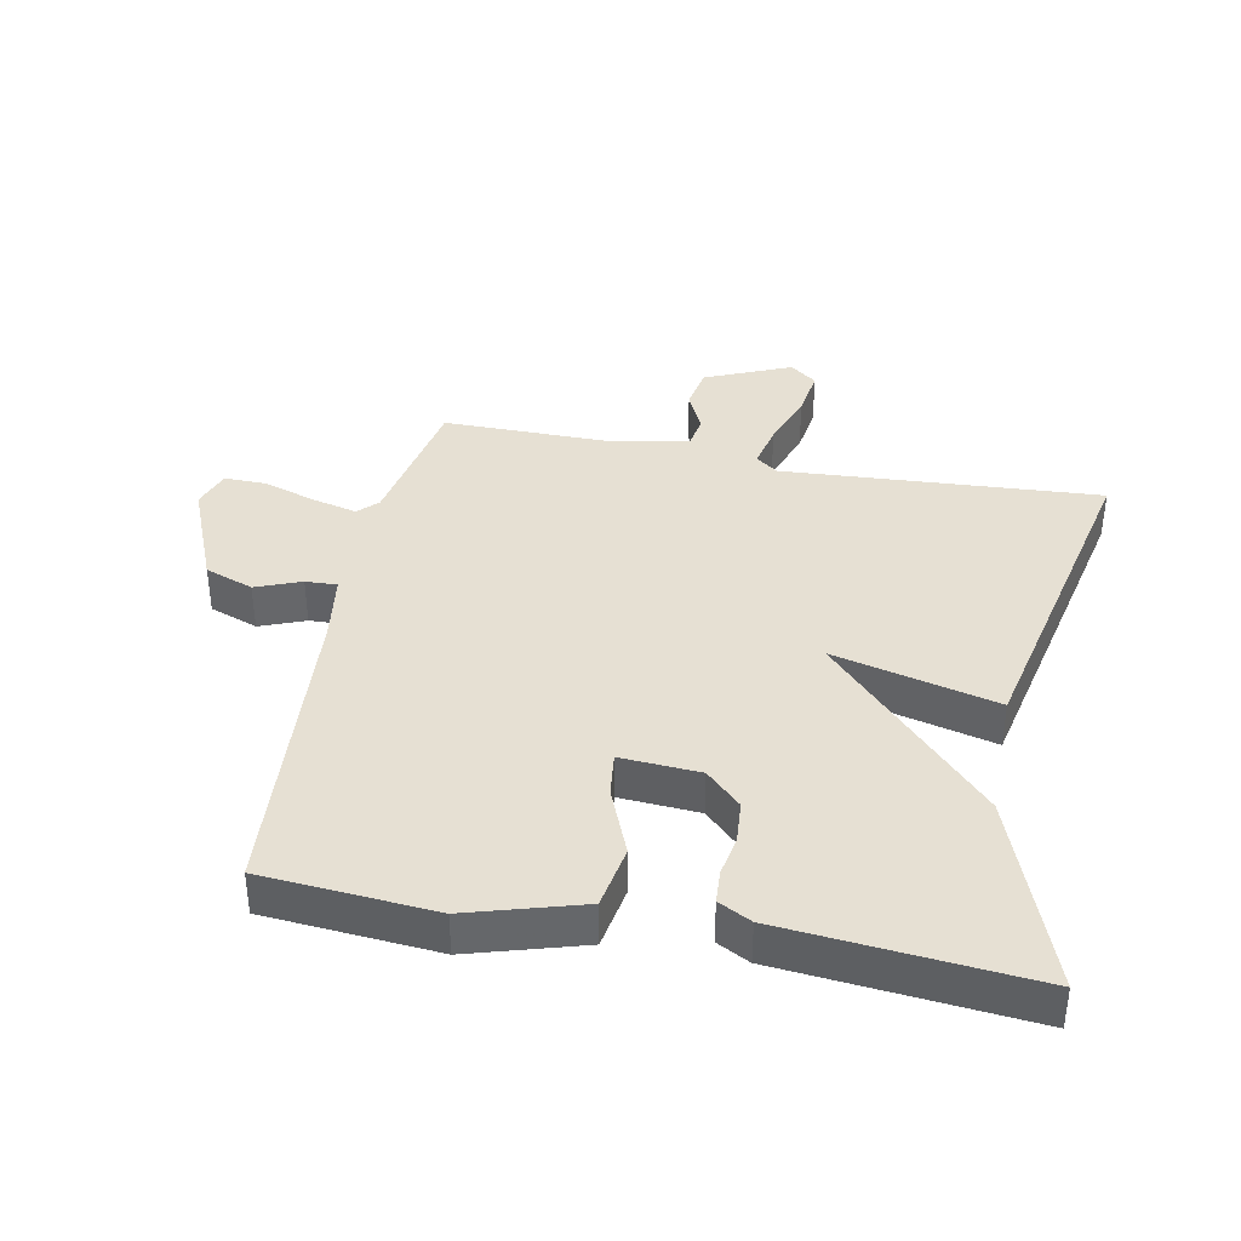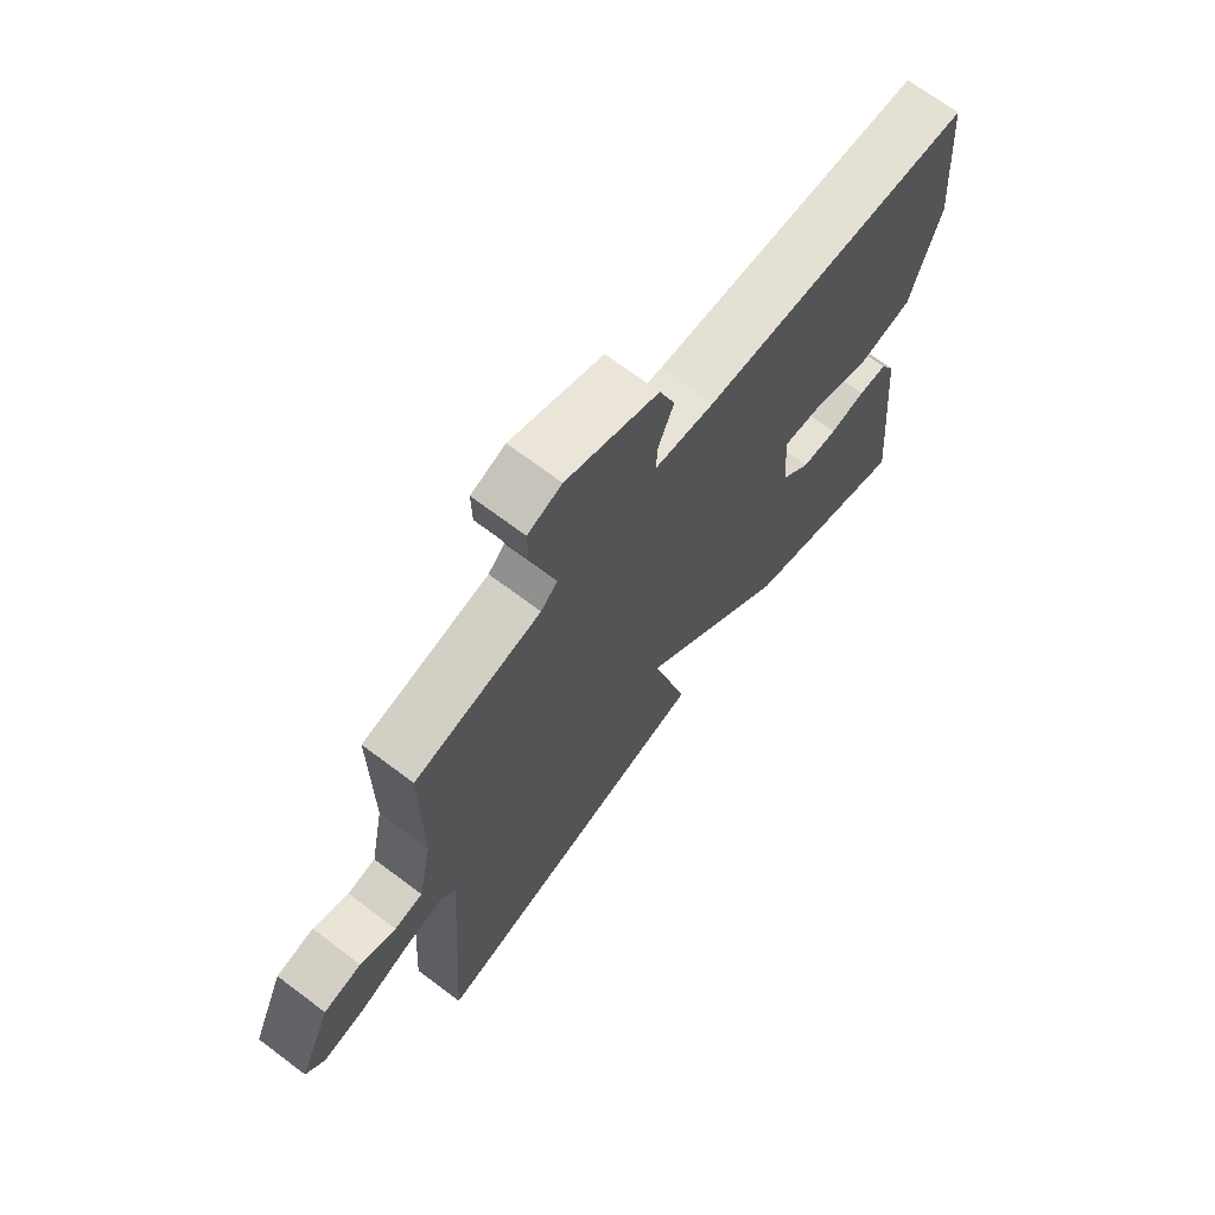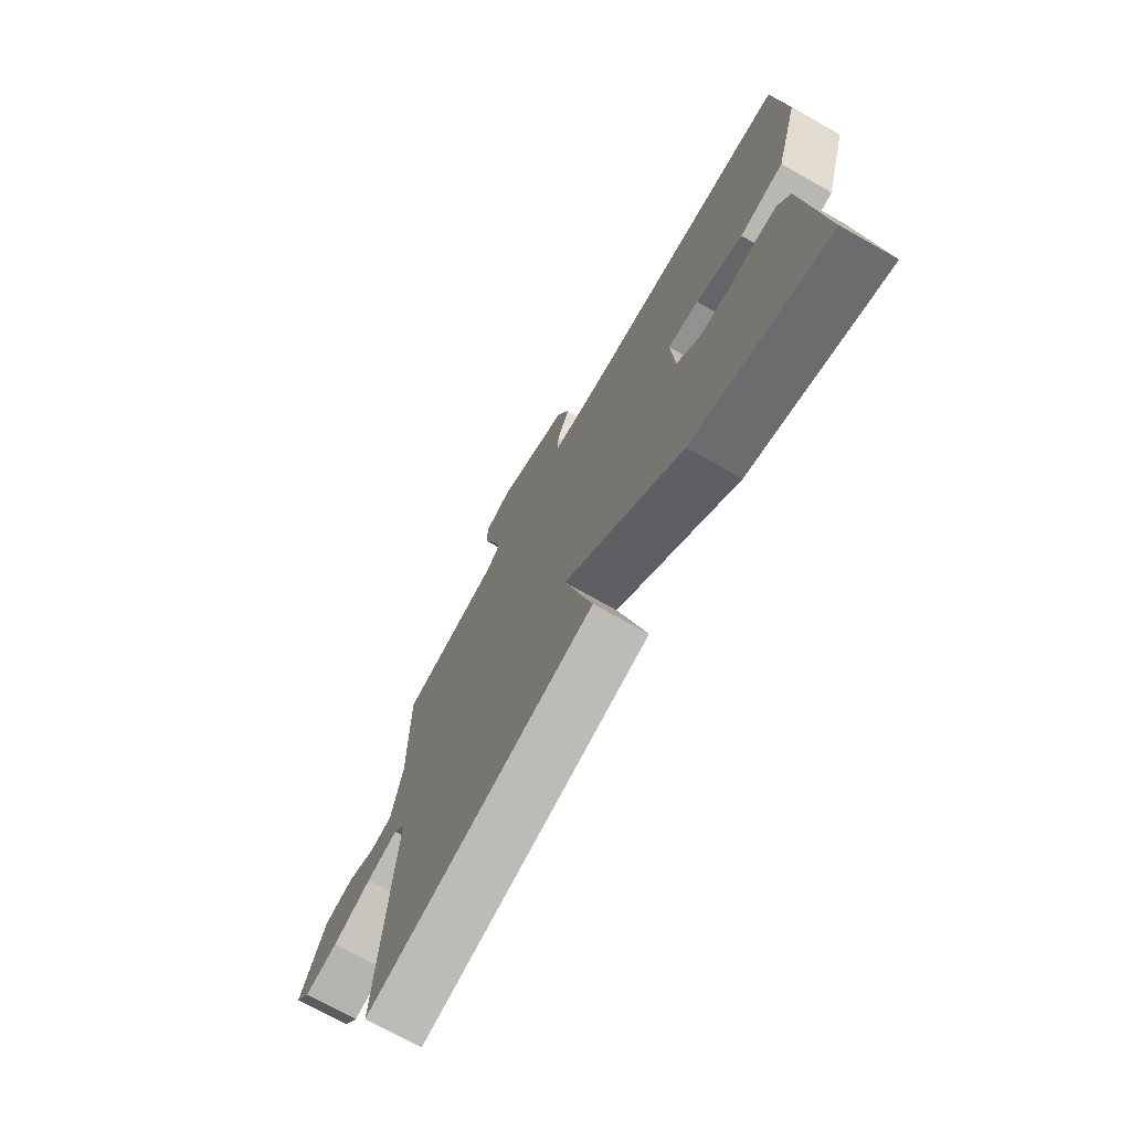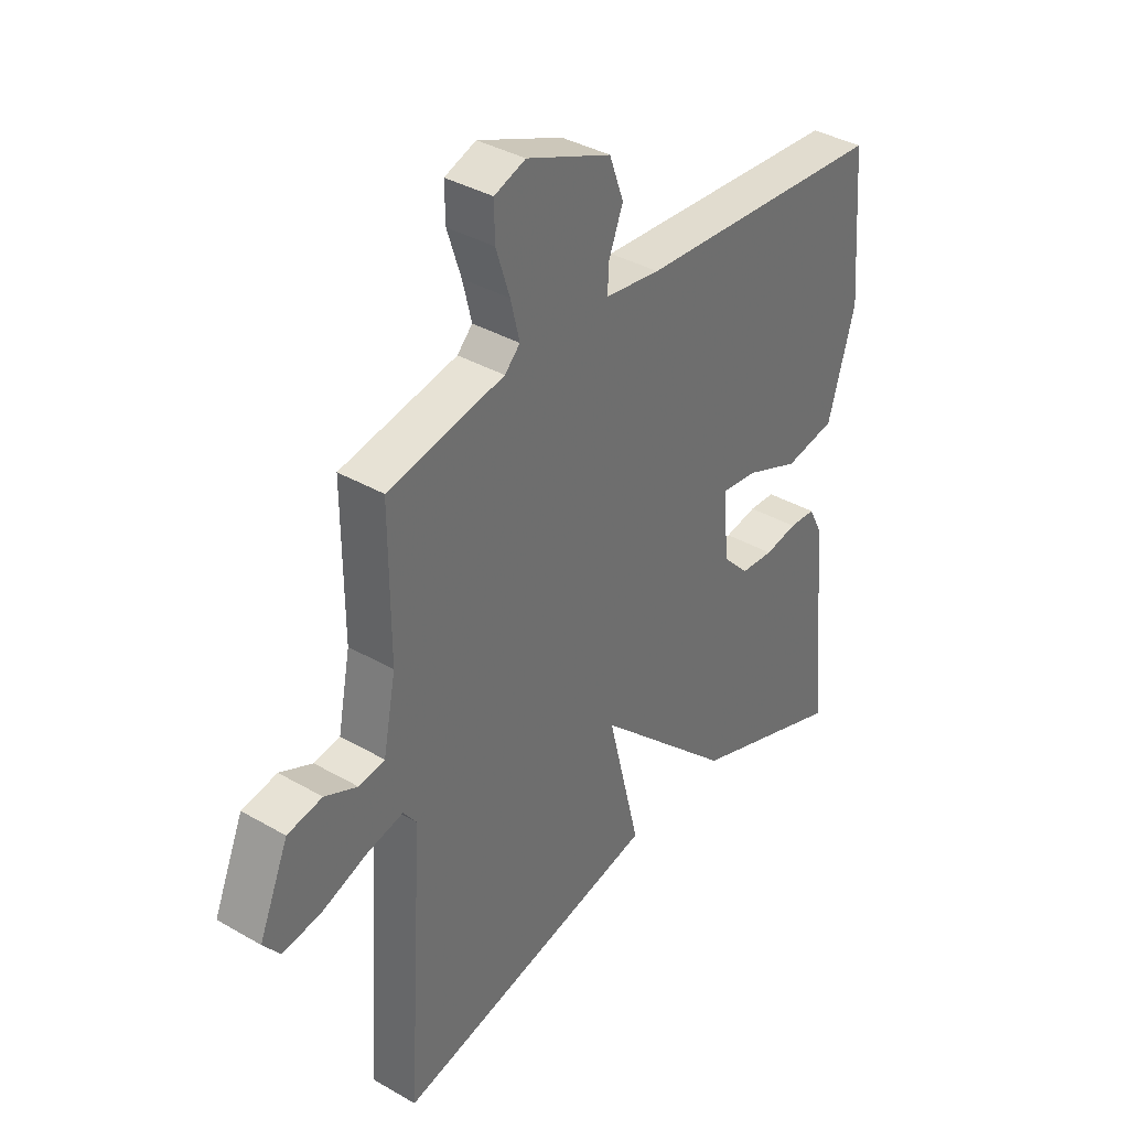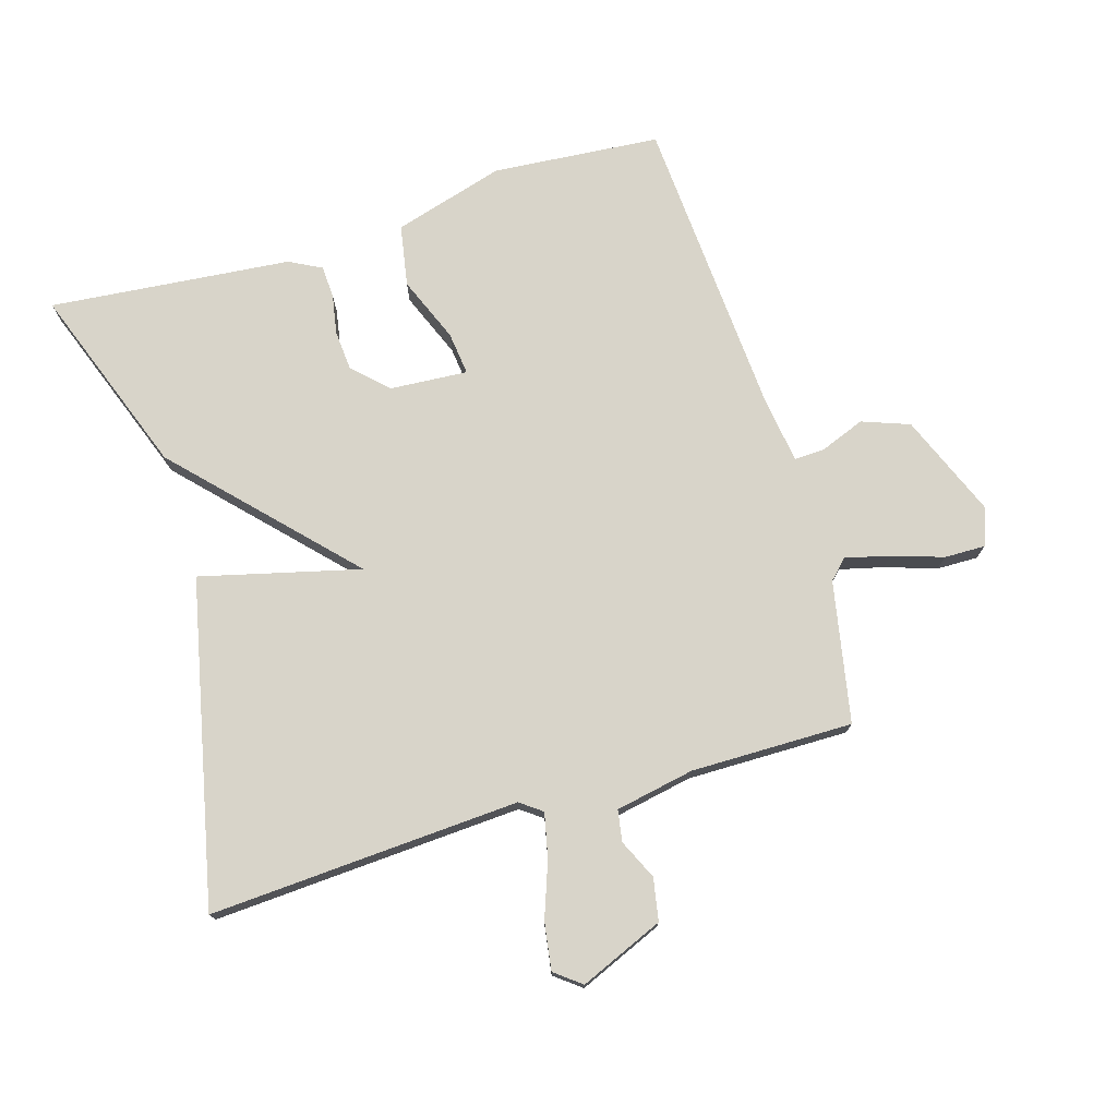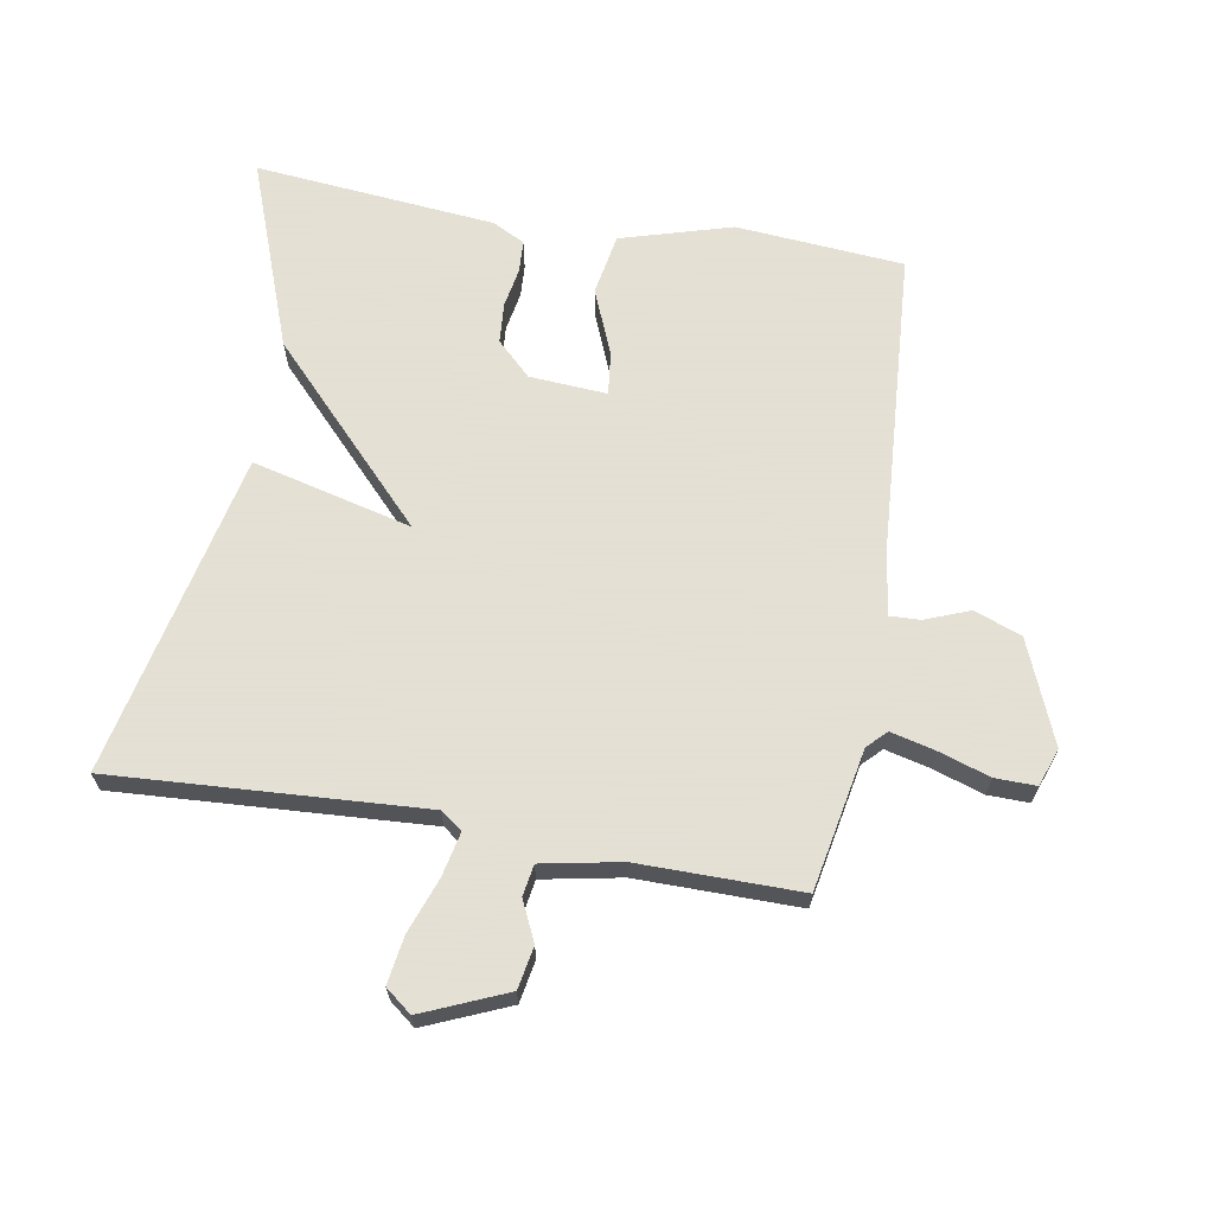
<metadata>
{"format":"obj","ext":"obj","renderer":"f3d","projection":"perspective","resolution":1024,"background":"white","views":[{"elev":38.4,"azim":101.0,"up":"+Y"},{"elev":69.4,"azim":-53.0,"up":"+Z"},{"elev":-72.9,"azim":60.6,"up":"+Z"},{"elev":37.2,"azim":-53.4,"up":"+Z"},{"elev":75.2,"azim":-106.6,"up":"+Y"},{"elev":66.2,"azim":-80.1,"up":"+Y"}]}
</metadata>
<code>
v 0.5 0.07 -0.5
v 0.205 0.07 -0.391
v -0.057 0.07 -0.142
v 0.005 0.07 -0.391
v -0.5 0.07 -0.5
v -0.47 0.07 -0.016
v -0.495 0.07 0.018
v -0.564 0.07 0.003
v -0.65 0.07 -0.028
v -0.724 0.07 -0.039
v -0.756 0.07 0.002
v -0.7 0.07 0.133
v -0.634 0.07 0.145
v -0.572 0.07 0.116
v -0.523 0.07 0.124
v -0.499 0.07 0.247
v -0.5 0.07 0.5
v -0.28 0.07 0.542
v -0.251 0.07 0.571
v -0.268 0.07 0.64
v -0.294 0.07 0.72
v -0.295 0.07 0.784
v -0.236 0.07 0.805
v -0.076 0.07 0.739
v -0.049 0.07 0.665
v -0.076 0.07 0.596
v -0.078 0.07 0.548
v 0.026 0.07 0.533
v 0.5 0.07 0.5
v 0.521 0.07 0.238
v 0.47 0.07 0.065
v 0.374 0.07 0.048
v 0.272 0.07 0.09
v 0.205 0.07 0.098
v 0.213 0.07 -0.023
v 0.264 0.07 -0.076
v 0.327 0.07 -0.081
v 0.389 0.07 -0.07
v 0.439 0.07 -0.073
v 0.465 0.07 -0.123
v 0.5 0 -0.5
v 0.205 0 -0.391
v -0.057 0 -0.142
v 0.005 0 -0.391
v -0.5 0 -0.5
v -0.47 0 -0.016
v -0.495 0 0.018
v -0.564 0 0.003
v -0.65 0 -0.028
v -0.724 0 -0.039
v -0.756 0 0.002
v -0.7 0 0.133
v -0.634 0 0.145
v -0.572 0 0.116
v -0.523 0 0.124
v -0.499 0 0.247
v -0.5 0 0.5
v -0.28 0 0.542
v -0.251 0 0.571
v -0.268 0 0.64
v -0.294 0 0.72
v -0.295 0 0.784
v -0.236 0 0.805
v -0.076 0 0.739
v -0.049 0 0.665
v -0.076 0 0.596
v -0.078 0 0.548
v 0.026 0 0.533
v 0.5 0 0.5
v 0.521 0 0.238
v 0.47 0 0.065
v 0.374 0 0.048
v 0.272 0 0.09
v 0.205 0 0.098
v 0.213 0 -0.023
v 0.264 0 -0.076
v 0.327 0 -0.081
v 0.389 0 -0.07
v 0.439 0 -0.073
v 0.465 0 -0.123
f 40 1 2
f 39 40 2
f 38 39 2
f 37 38 2
f 36 37 2 3
f 35 36 3
f 34 35 3
f 31 32 33
f 30 31 33
f 29 30 33
f 28 29 33
f 27 28 33 34
f 24 25 26
f 23 24 26
f 22 23 26
f 21 22 26
f 20 21 26
f 19 20 26 27
f 27 34 3
f 19 27 3
f 18 19 3
f 12 13 14
f 11 12 14
f 10 11 14
f 9 10 14
f 8 9 14
f 7 8 14 15
f 6 7 15 16
f 4 5 6
f 16 17 18
f 6 16 18
f 4 6 18
f 3 4 18
f 42 41 80
f 42 80 79
f 42 79 78
f 42 78 77
f 43 42 77 76
f 43 76 75
f 43 75 74
f 73 72 71
f 73 71 70
f 73 70 69
f 73 69 68
f 74 73 68 67
f 66 65 64
f 66 64 63
f 66 63 62
f 66 62 61
f 66 61 60
f 67 66 60 59
f 43 74 67
f 43 67 59
f 43 59 58
f 54 53 52
f 54 52 51
f 54 51 50
f 54 50 49
f 54 49 48
f 55 54 48 47
f 56 55 47 46
f 46 45 44
f 58 57 56
f 58 56 46
f 58 46 44
f 58 44 43
f 1 41 42 2
f 2 42 43 3
f 3 43 44 4
f 4 44 45 5
f 5 45 46 6
f 6 46 47 7
f 7 47 48 8
f 8 48 49 9
f 9 49 50 10
f 10 50 51 11
f 11 51 52 12
f 12 52 53 13
f 13 53 54 14
f 14 54 55 15
f 15 55 56 16
f 16 56 57 17
f 17 57 58 18
f 18 58 59 19
f 19 59 60 20
f 20 60 61 21
f 21 61 62 22
f 22 62 63 23
f 23 63 64 24
f 24 64 65 25
f 25 65 66 26
f 26 66 67 27
f 27 67 68 28
f 28 68 69 29
f 29 69 70 30
f 30 70 71 31
f 31 71 72 32
f 32 72 73 33
f 33 73 74 34
f 34 74 75 35
f 35 75 76 36
f 36 76 77 37
f 37 77 78 38
f 38 78 79 39
f 39 79 80 40
f 40 80 41 1

</code>
